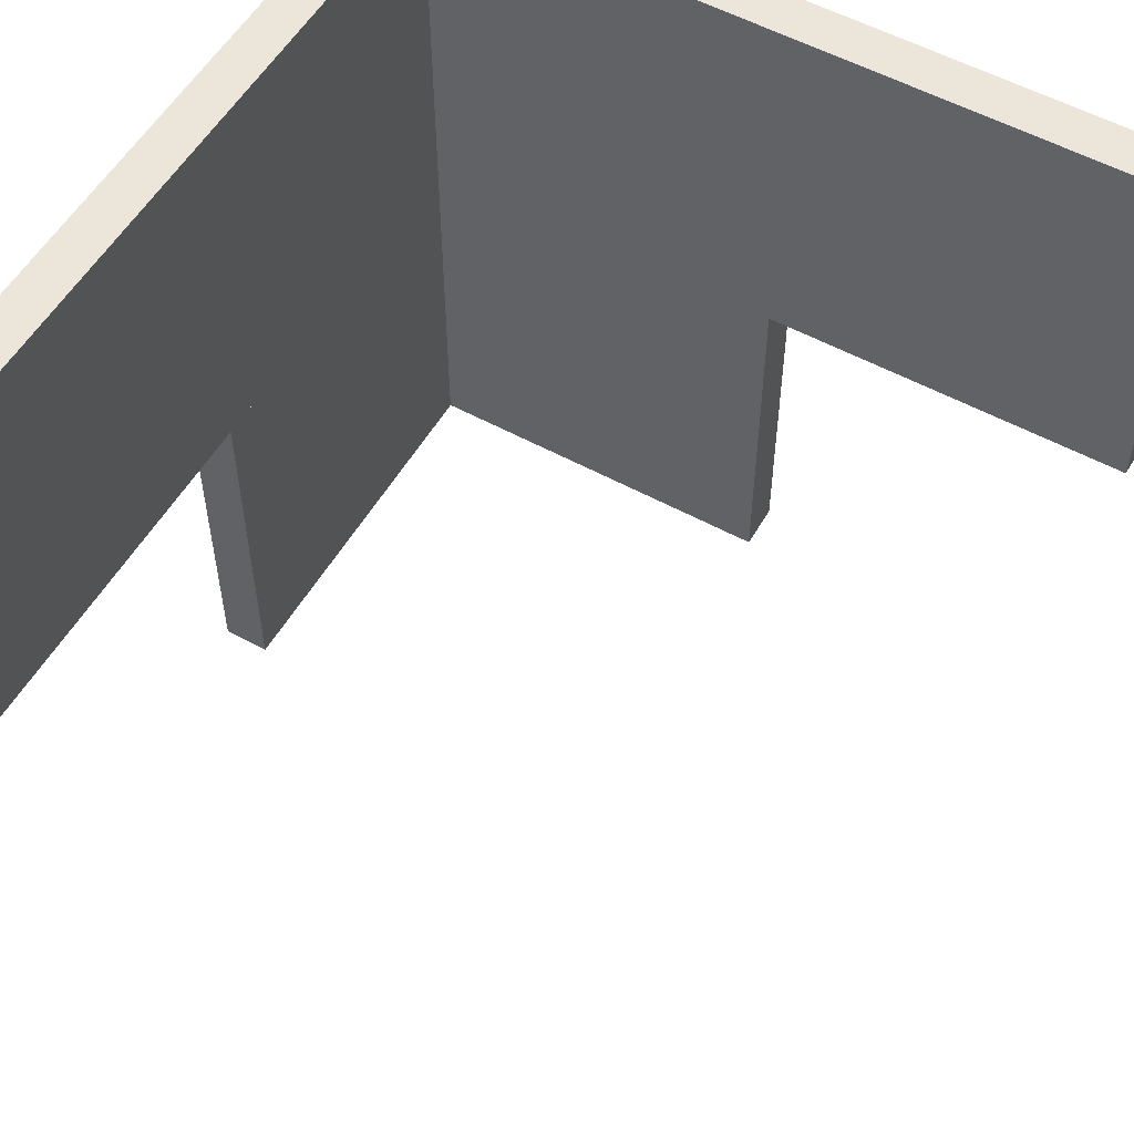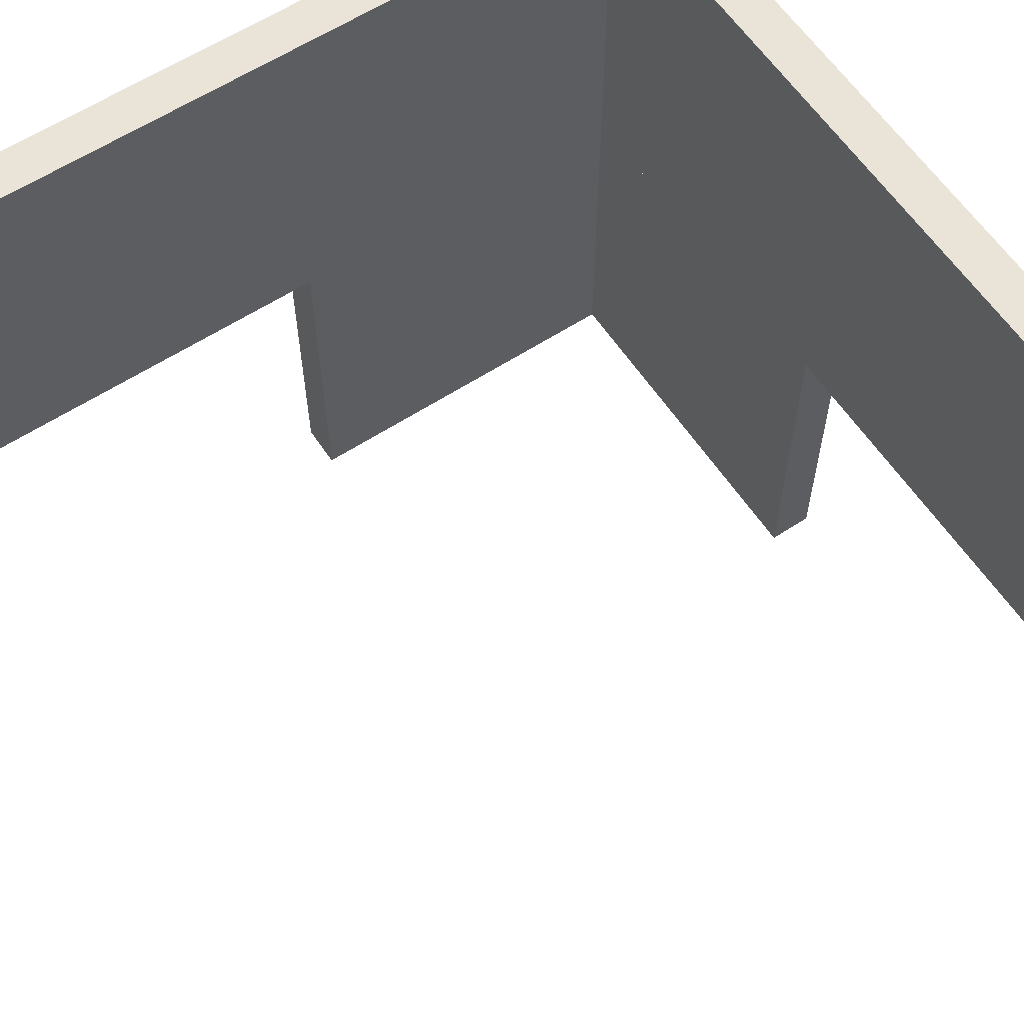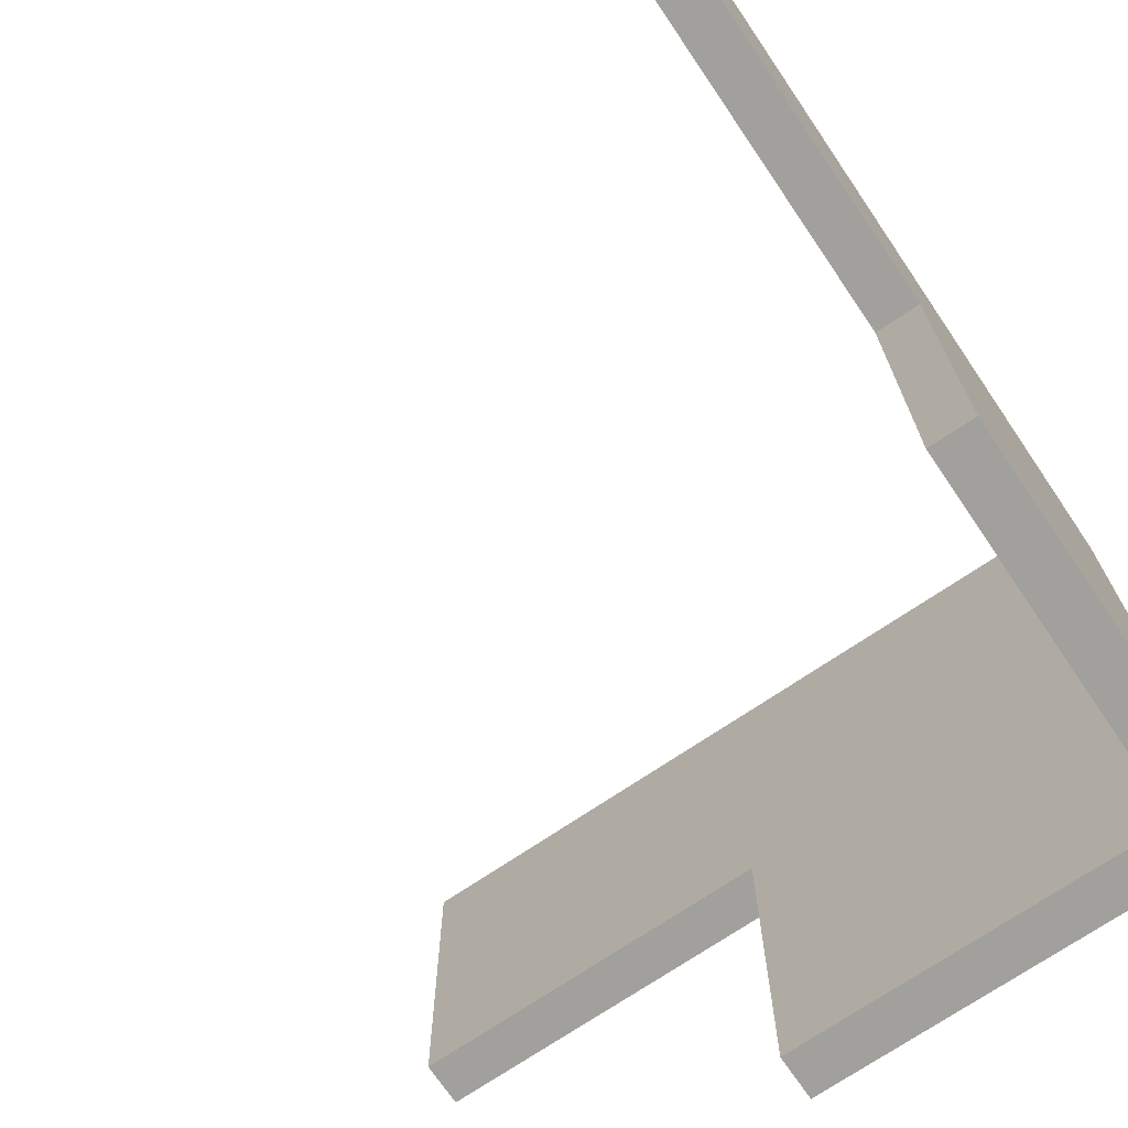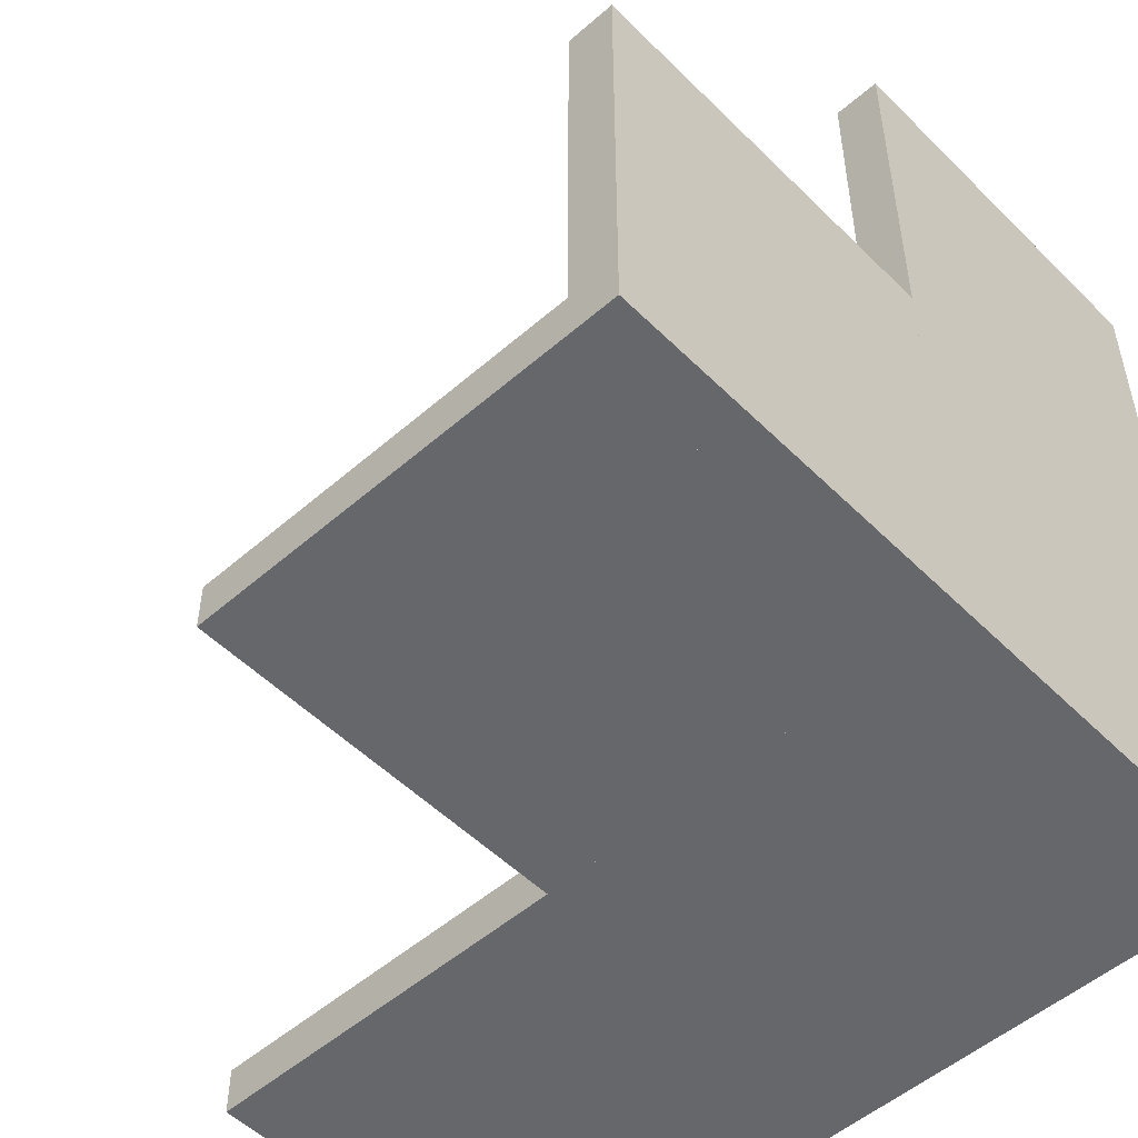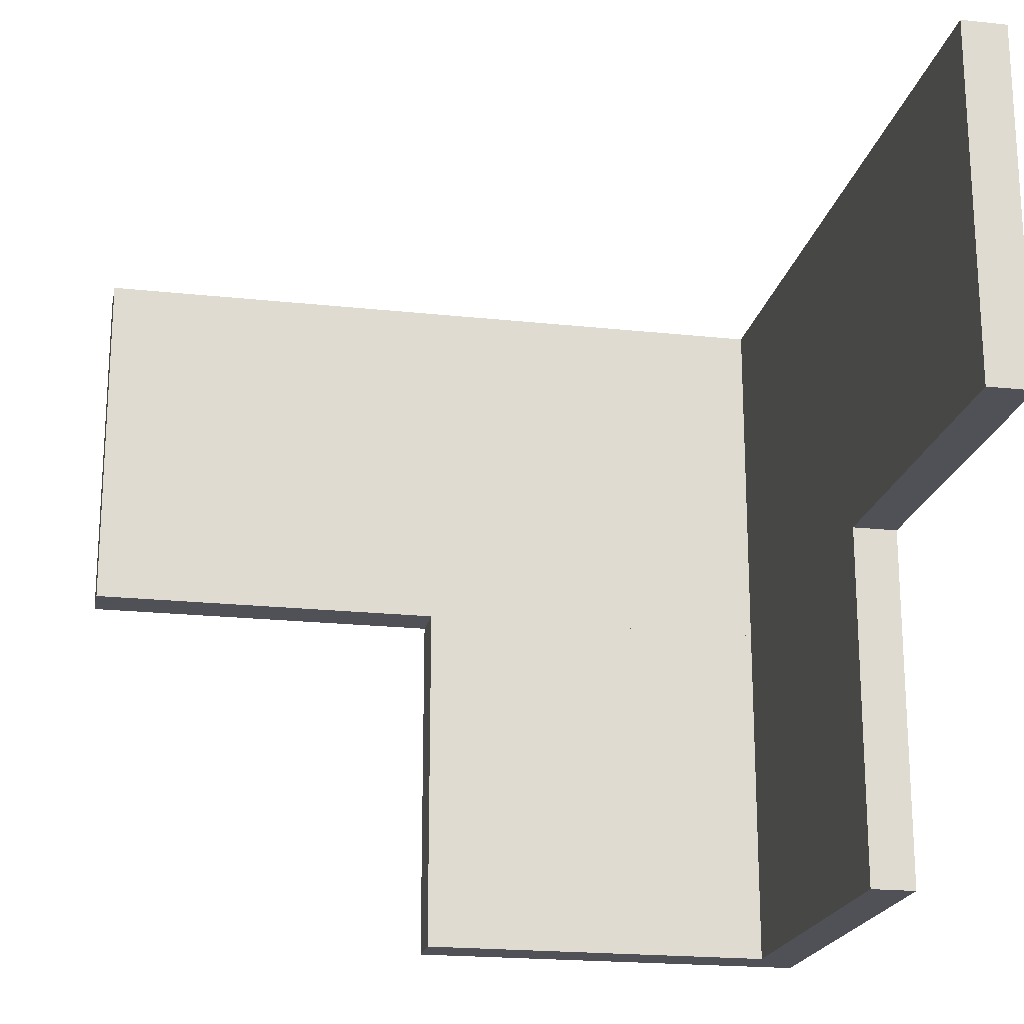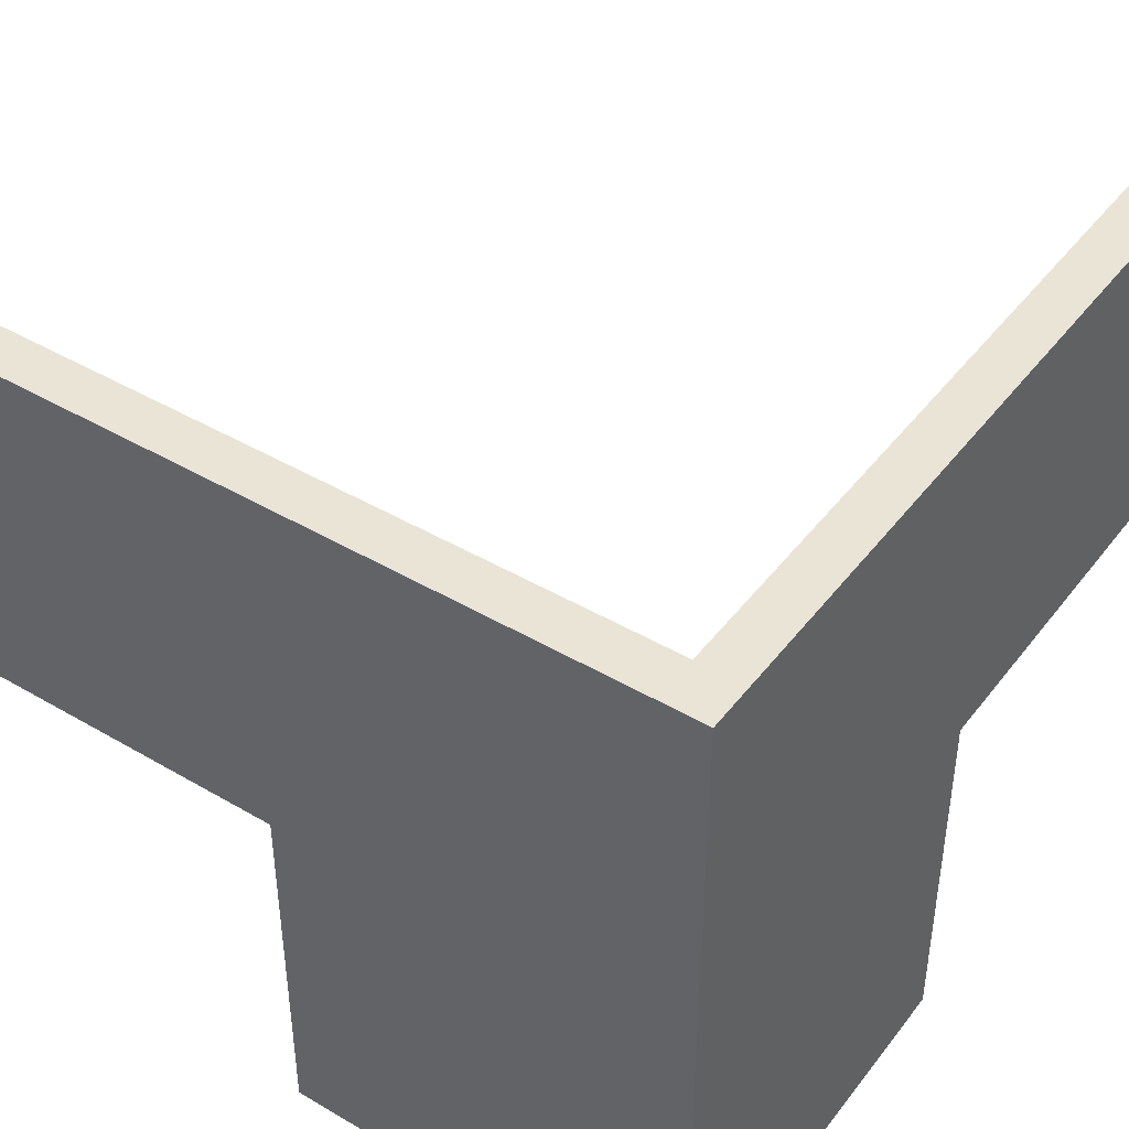
<metadata>
{"format":"obj","ext":"obj","renderer":"f3d","projection":"perspective","resolution":1024,"background":"white","views":[{"elev":55.2,"azim":-60.1,"up":"+Y"},{"elev":60.8,"azim":-33.6,"up":"+Y"},{"elev":-71.7,"azim":34.2,"up":"+Y"},{"elev":-52.0,"azim":43.2,"up":"+Z"},{"elev":-20.3,"azim":-11.2,"up":"+Y"},{"elev":43.7,"azim":124.6,"up":"+Y"}]}
</metadata>
<code>
o converted_out
v 0.5625 -0.5 0.4375
v 0.5625 -0.5 1
v 0.5625 0 1
v 0.5625 0 0.4375
v 0.5 -0.5 0.4375
v 0.5 -0.5 1
v 0.5 0 1
v 0.5 0 0.4375
v 0.5 -0.5 0.4375
v 0.5 -0.5 0.5
v 0.5 0 0.5
v 0.5 0 0.4375
v -0 -0.5 0.4375
v -0 -0.5 0.5
v -0 0 0.5
v -0 0 0.4375
v 0.5625 0 0.5
v 0.5625 0 1.5
v 0.5625 0.5 1.5
v 0.5625 0.5 0.5
v 0.5 0 0.5
v 0.5 0 1.5
v 0.5 0.5 1.5
v 0.5 0.5 0.5
v 0.5625 0 0.4375
v 0.5625 0 0.5
v 0.5625 0.5 0.5
v 0.5625 0.5 0.4375
v -0.5 0 0.4375
v -0.5 0 0.5
v -0.5 0.5 0.5
v -0.5 0.5 0.4375
g nodebox1
f 1 2 3 4
f 5 6 7 8
f 1 4 8 5
f 2 3 7 6
f 1 2 6 5
f 4 3 7 8
g nodebox2
f 9 10 11 12
f 13 14 15 16
f 9 12 16 13
f 10 11 15 14
f 9 10 14 13
f 12 11 15 16
g nodebox3
f 17 18 19 20
f 21 22 23 24
f 17 20 24 21
f 18 19 23 22
f 17 18 22 21
f 20 19 23 24
g nodebox4
f 25 26 27 28
f 29 30 31 32
f 25 28 32 29
f 26 27 31 30
f 25 26 30 29
f 28 27 31 32

</code>
